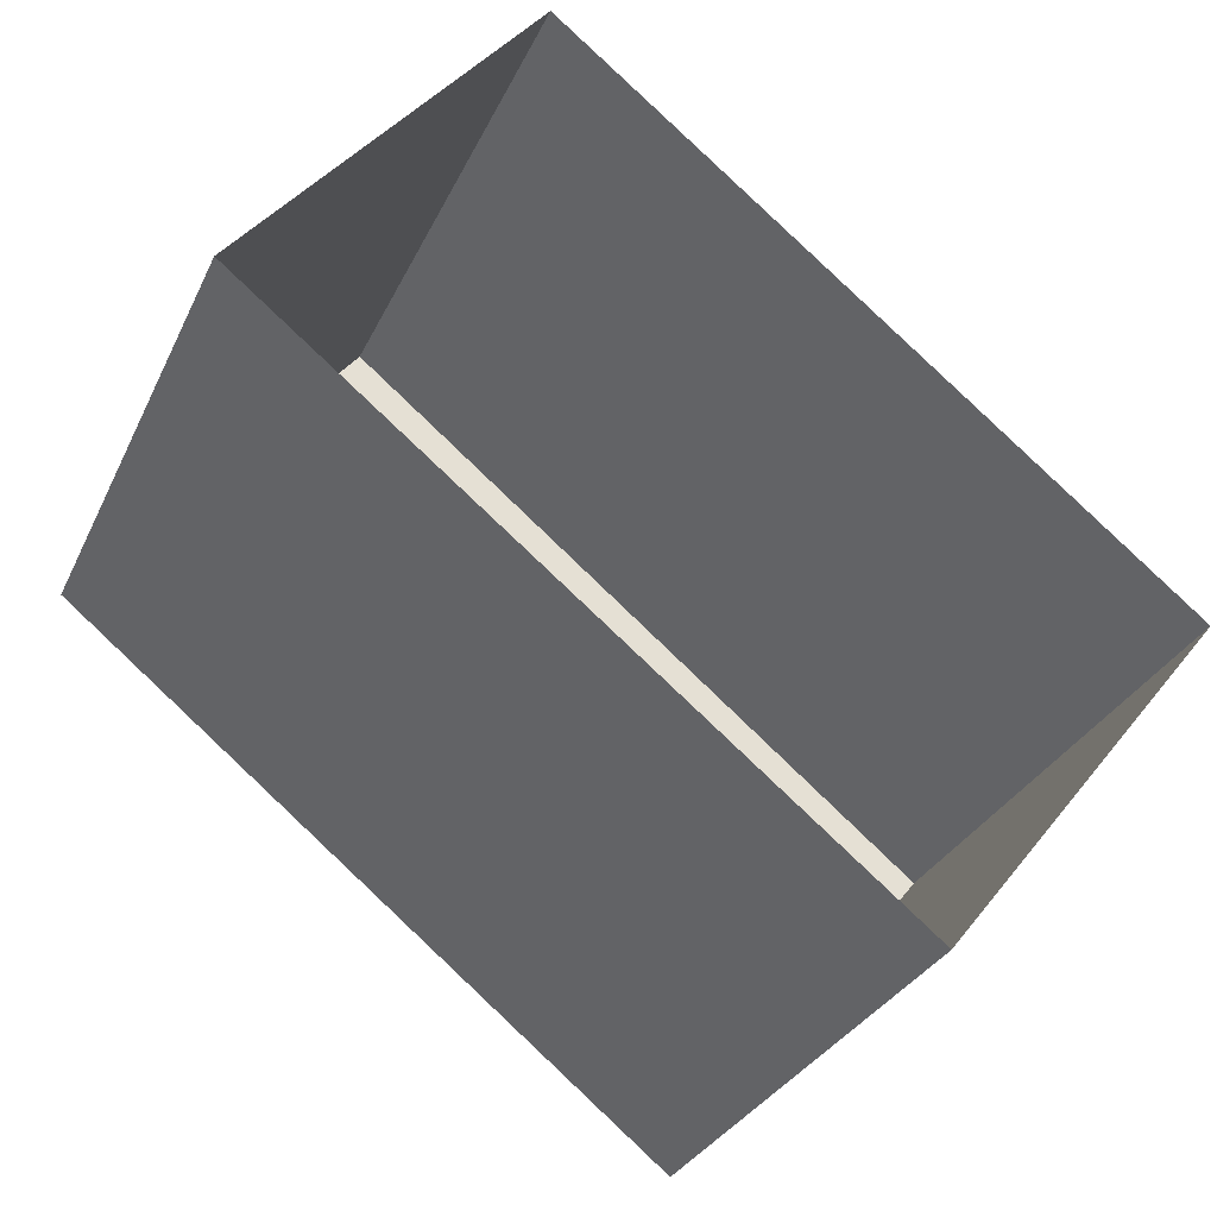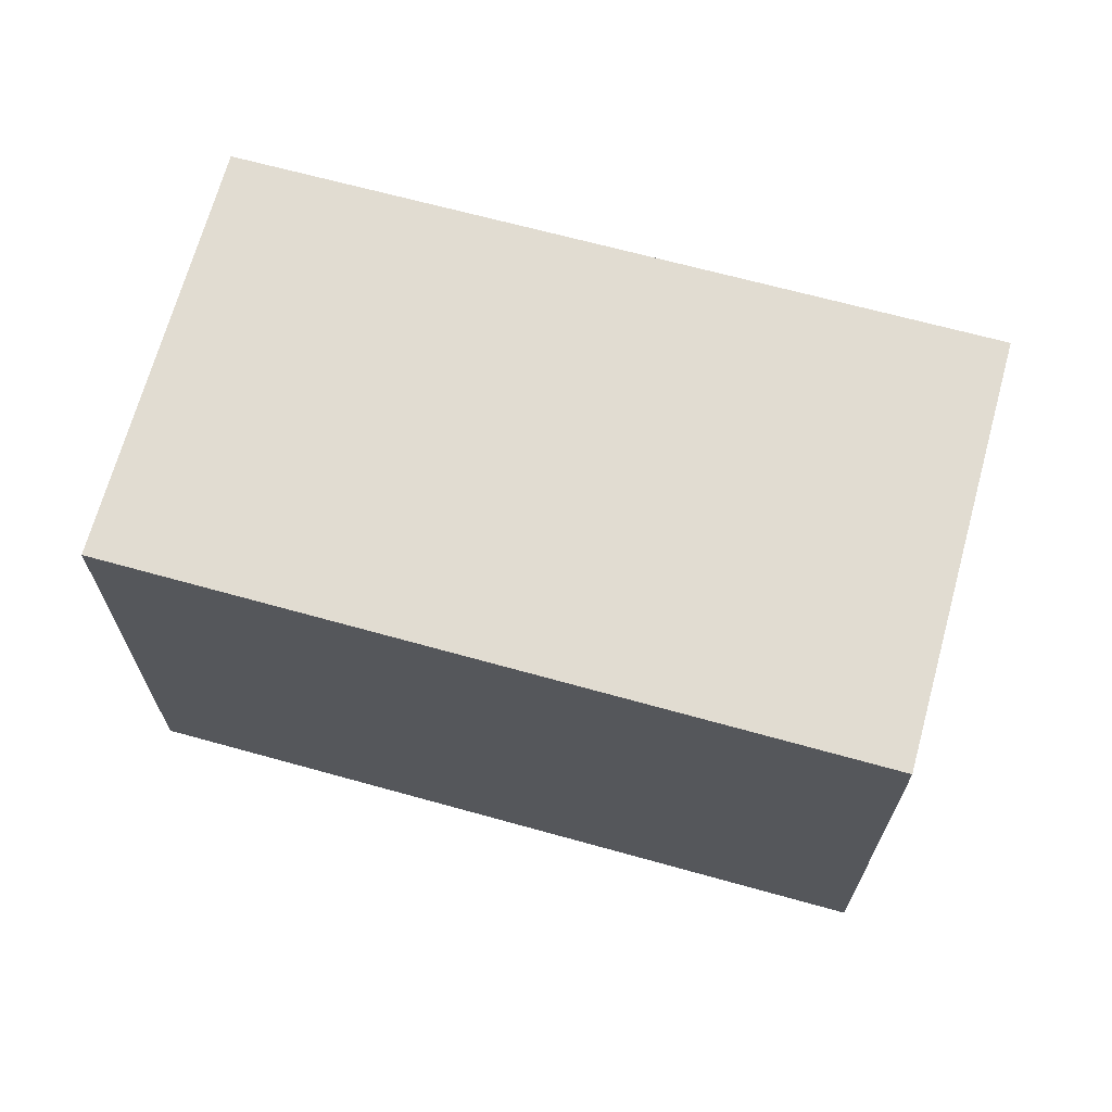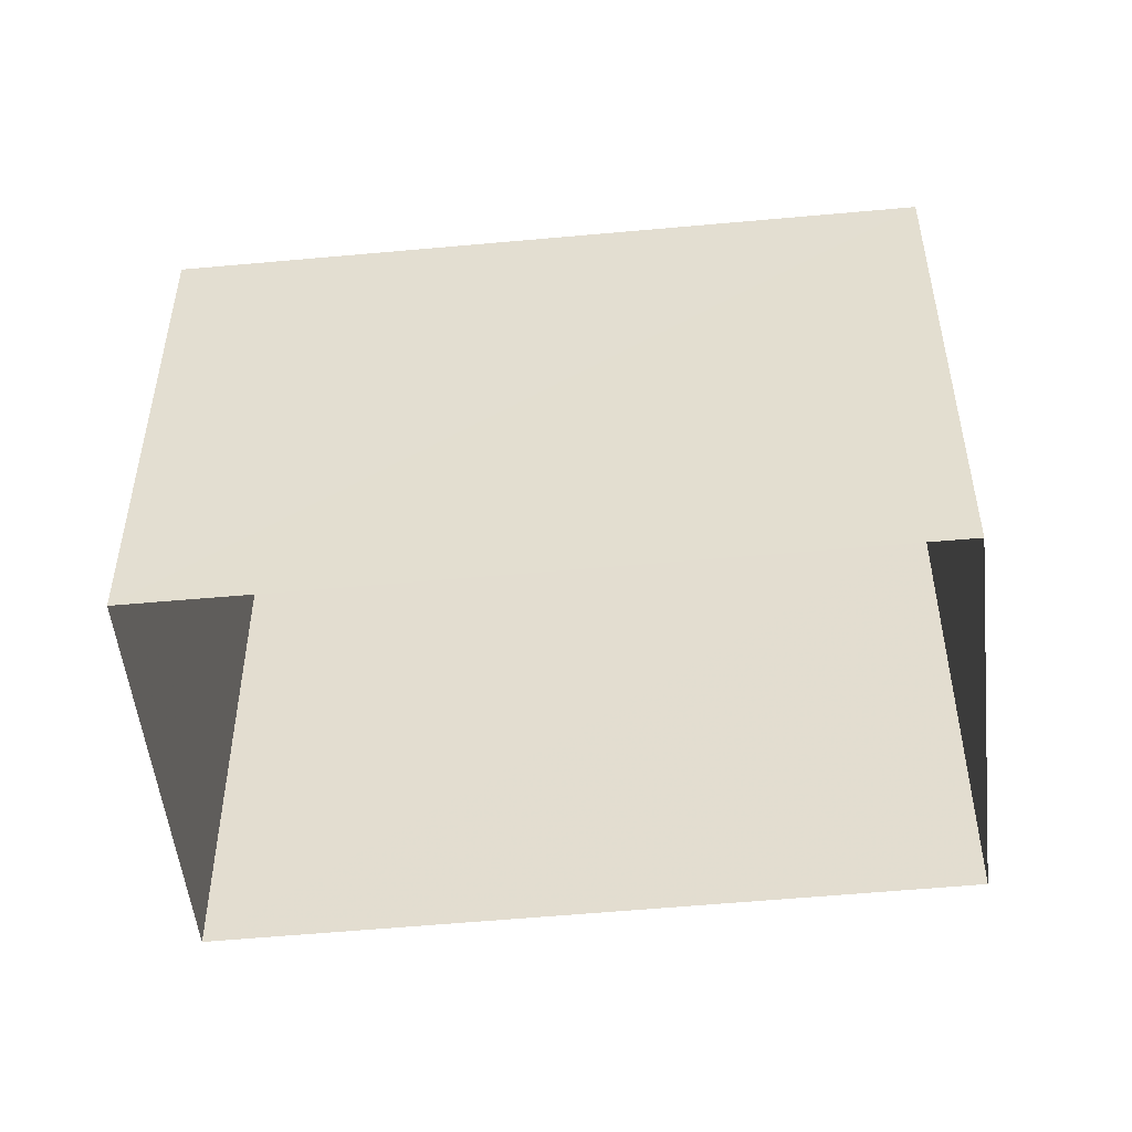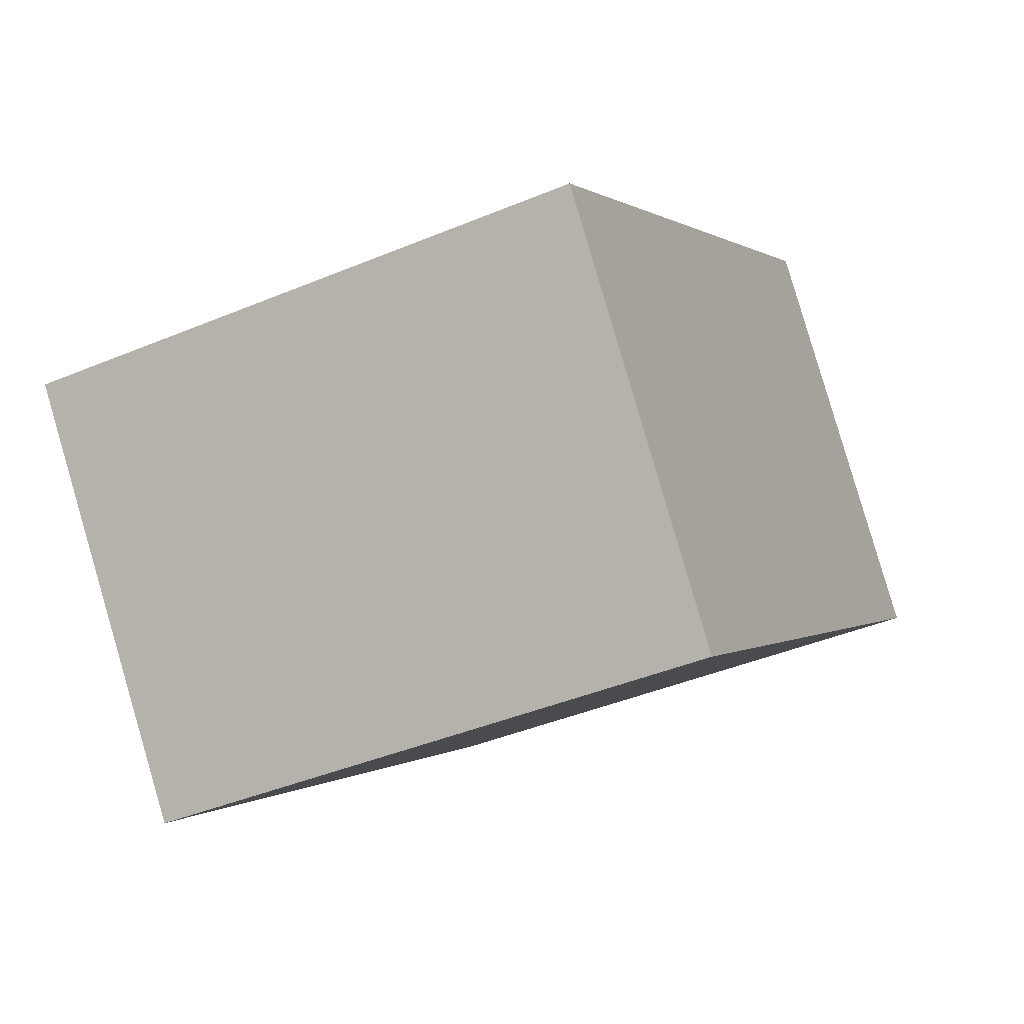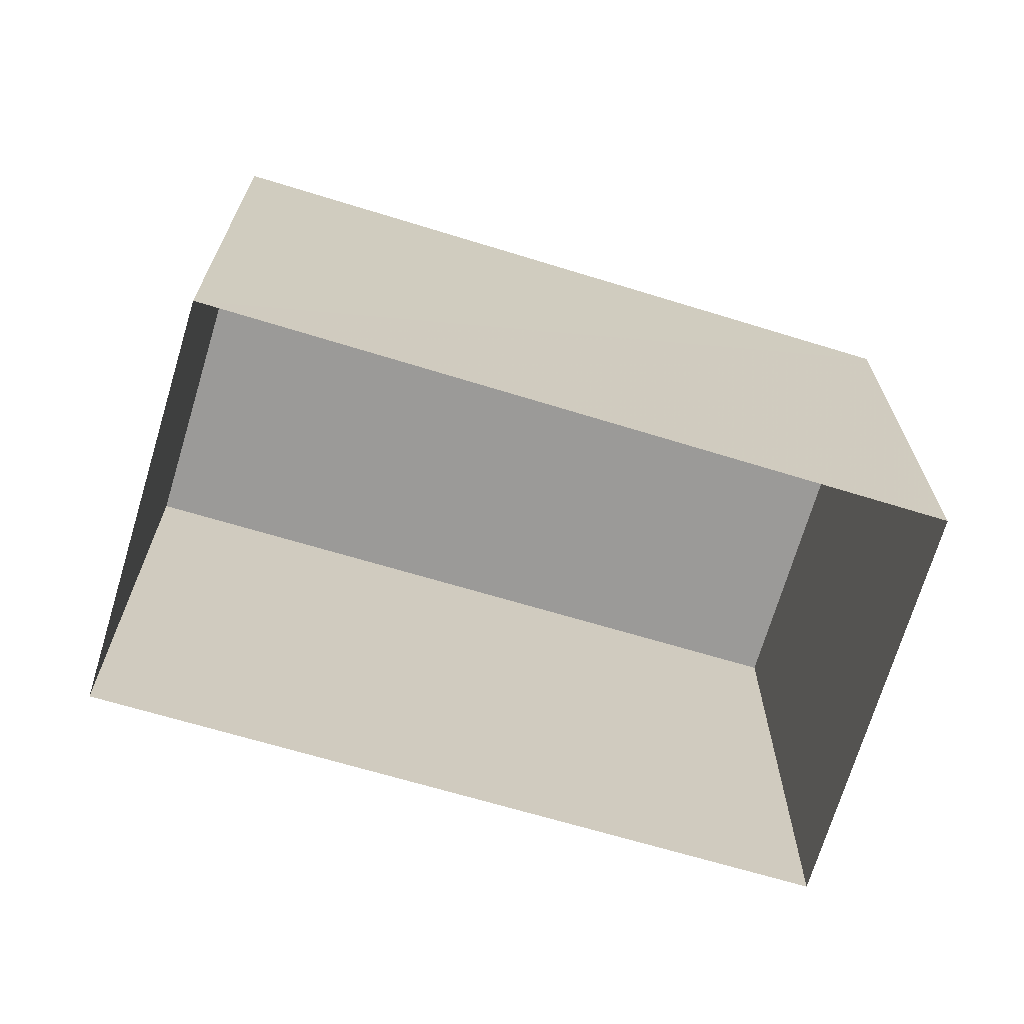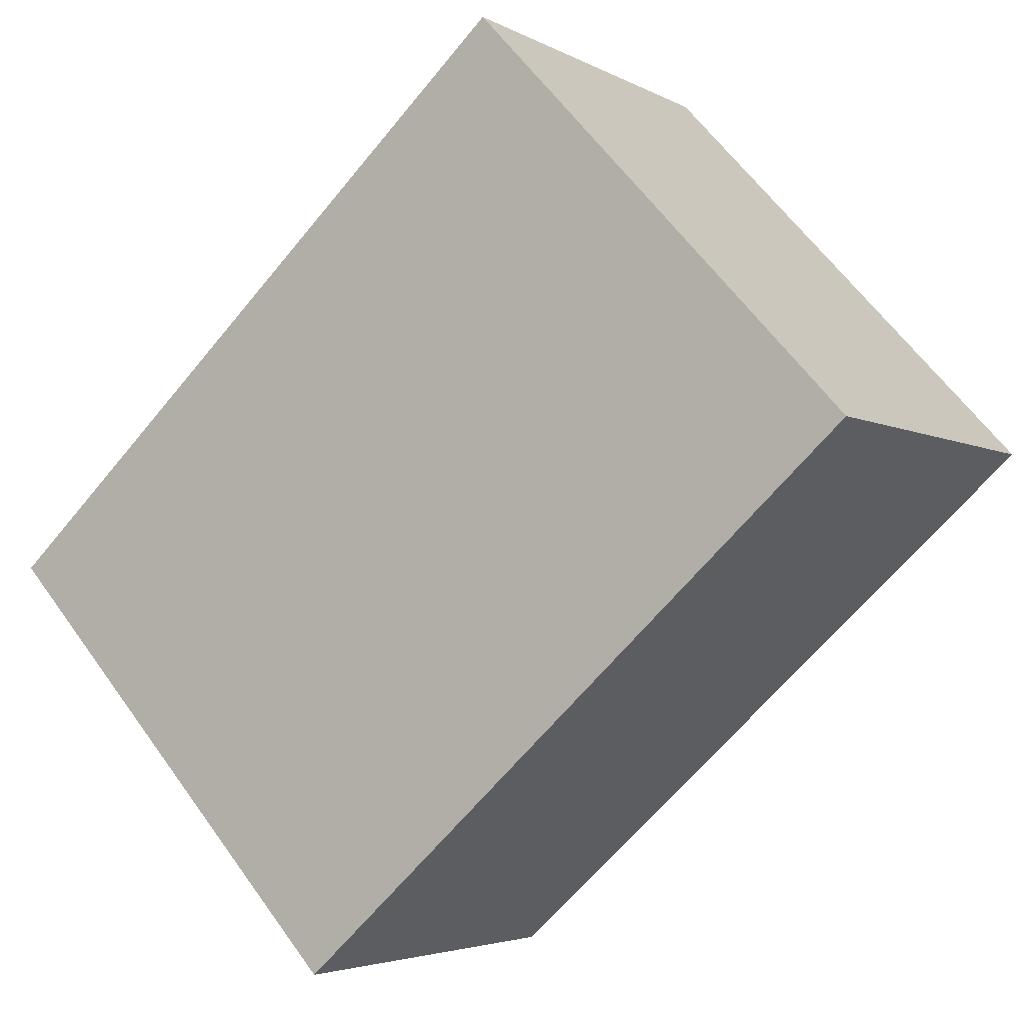
<metadata>
{"format":"obj","ext":"obj","renderer":"f3d","projection":"perspective","resolution":1024,"background":"white","views":[{"elev":-30.2,"azim":158.5,"up":"+Y"},{"elev":69.2,"azim":54.1,"up":"+Z"},{"elev":-51.1,"azim":-135.3,"up":"+Z"},{"elev":-41.7,"azim":-63.2,"up":"+Y"},{"elev":-69.3,"azim":-158.0,"up":"+Z"},{"elev":61.1,"azim":-35.5,"up":"+Y"}]}
</metadata>
<code>
v -1.148e+04 -3.761e+04 33.47
v -1.148e+04 -3.762e+04 33.47
v -1.149e+04 -3.762e+04 33.47
v -1.148e+04 -3.761e+04 33.47
v -1.148e+04 -3.761e+04 39.33
v -1.148e+04 -3.761e+04 39.33
v -1.149e+04 -3.762e+04 39.32
v -1.148e+04 -3.762e+04 39.32
f 1 2 3
f 4 1 3
f 5 6 7
f 8 5 7
f 7 4 3
f 7 6 4
f 6 1 4
f 6 5 1
f 8 2 1
f 5 8 1
f 7 3 2
f 8 7 2

</code>
